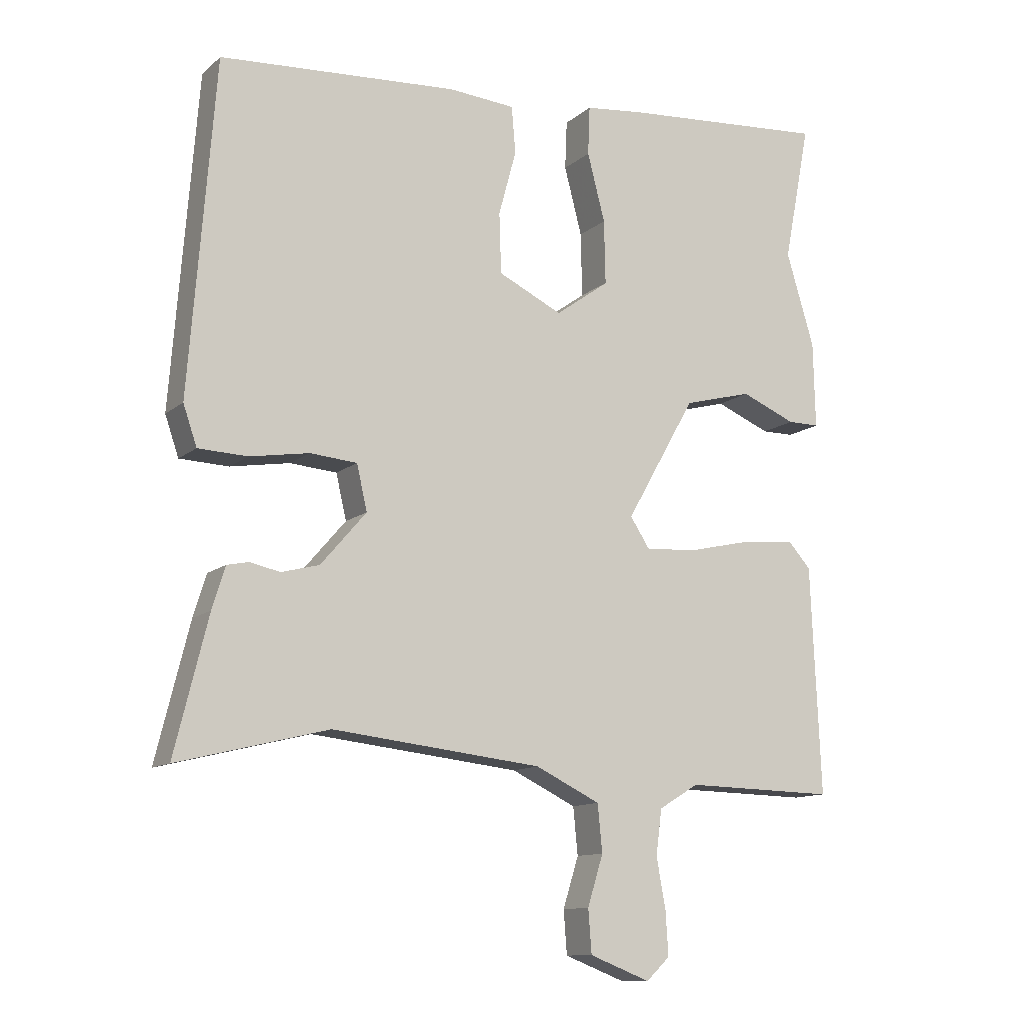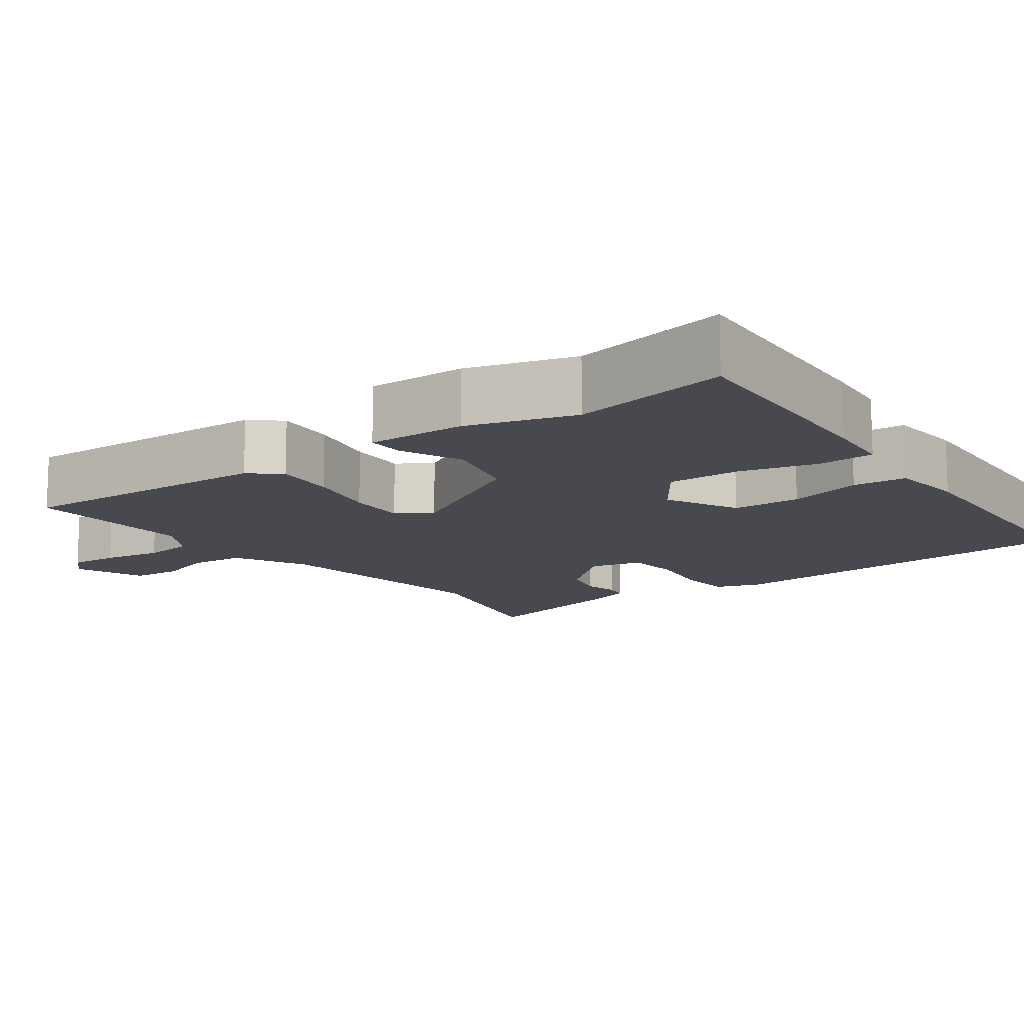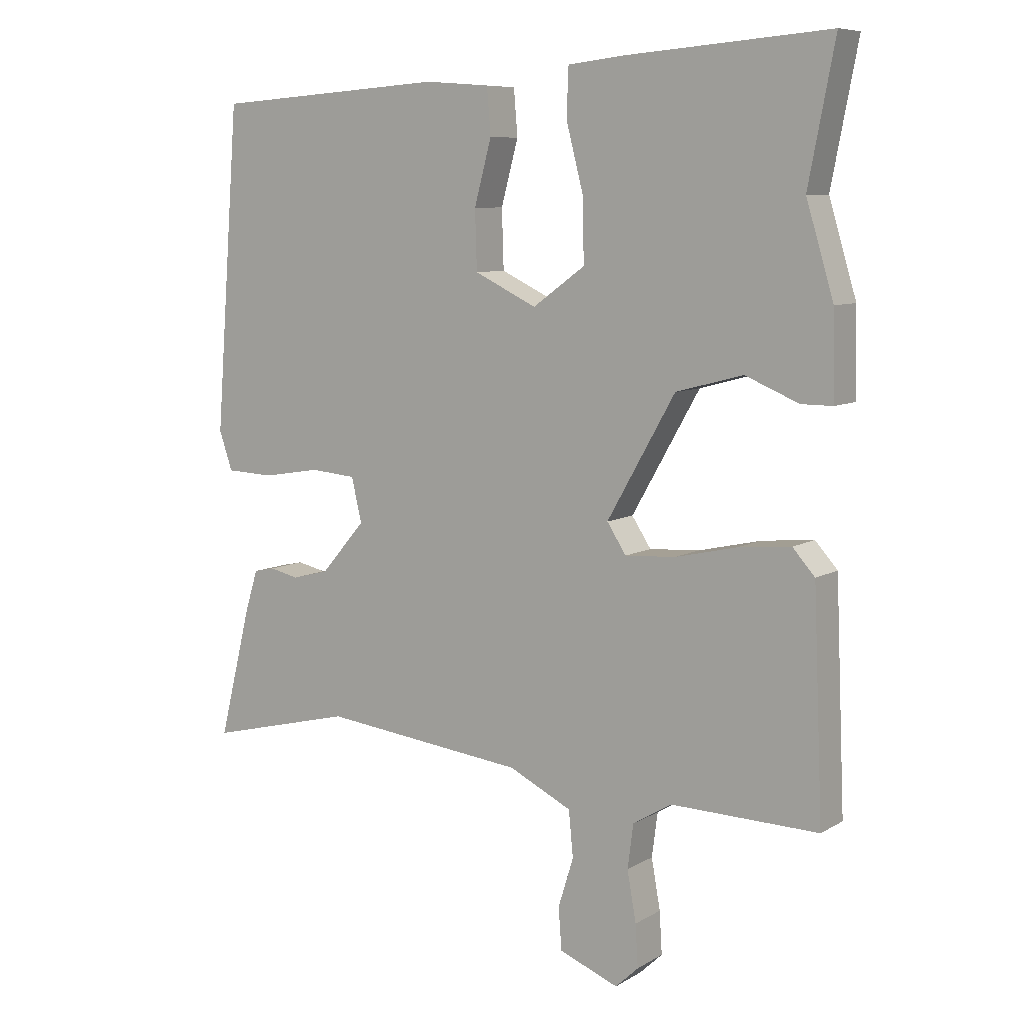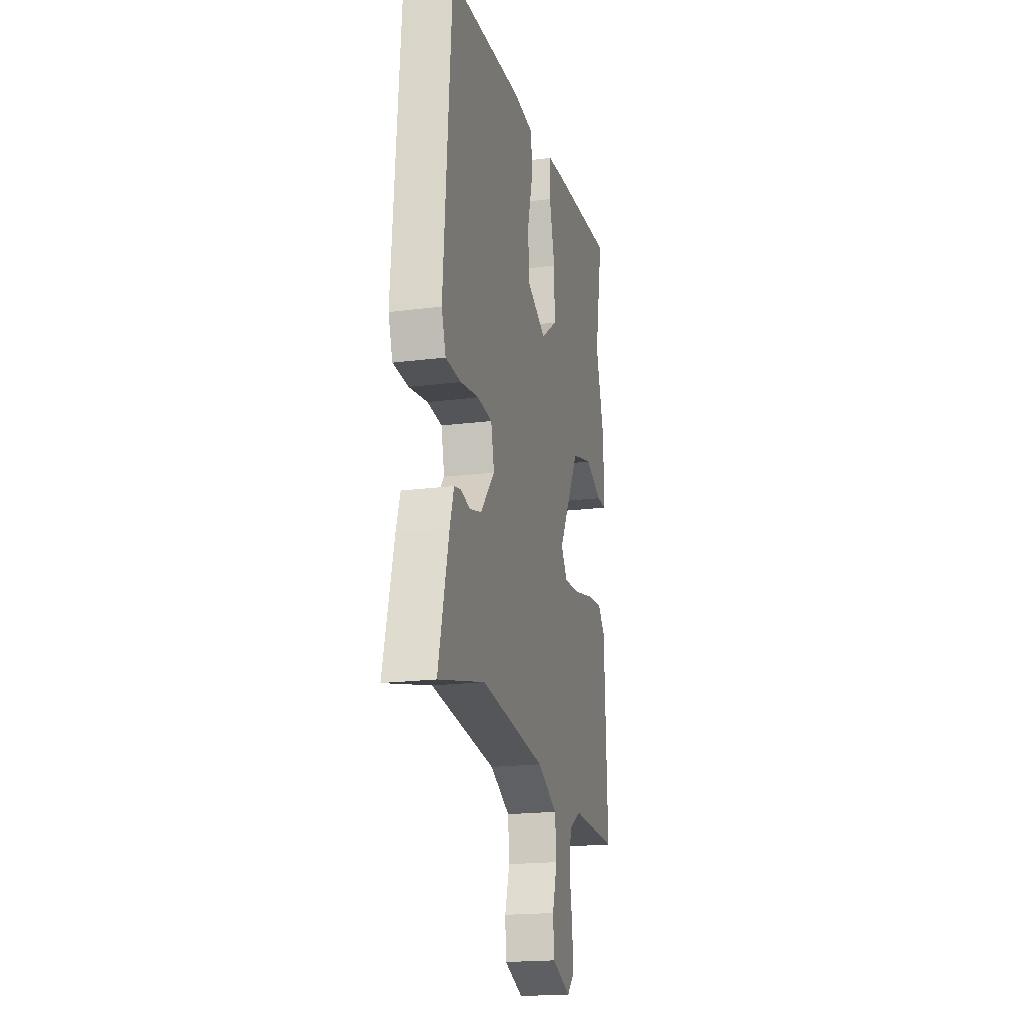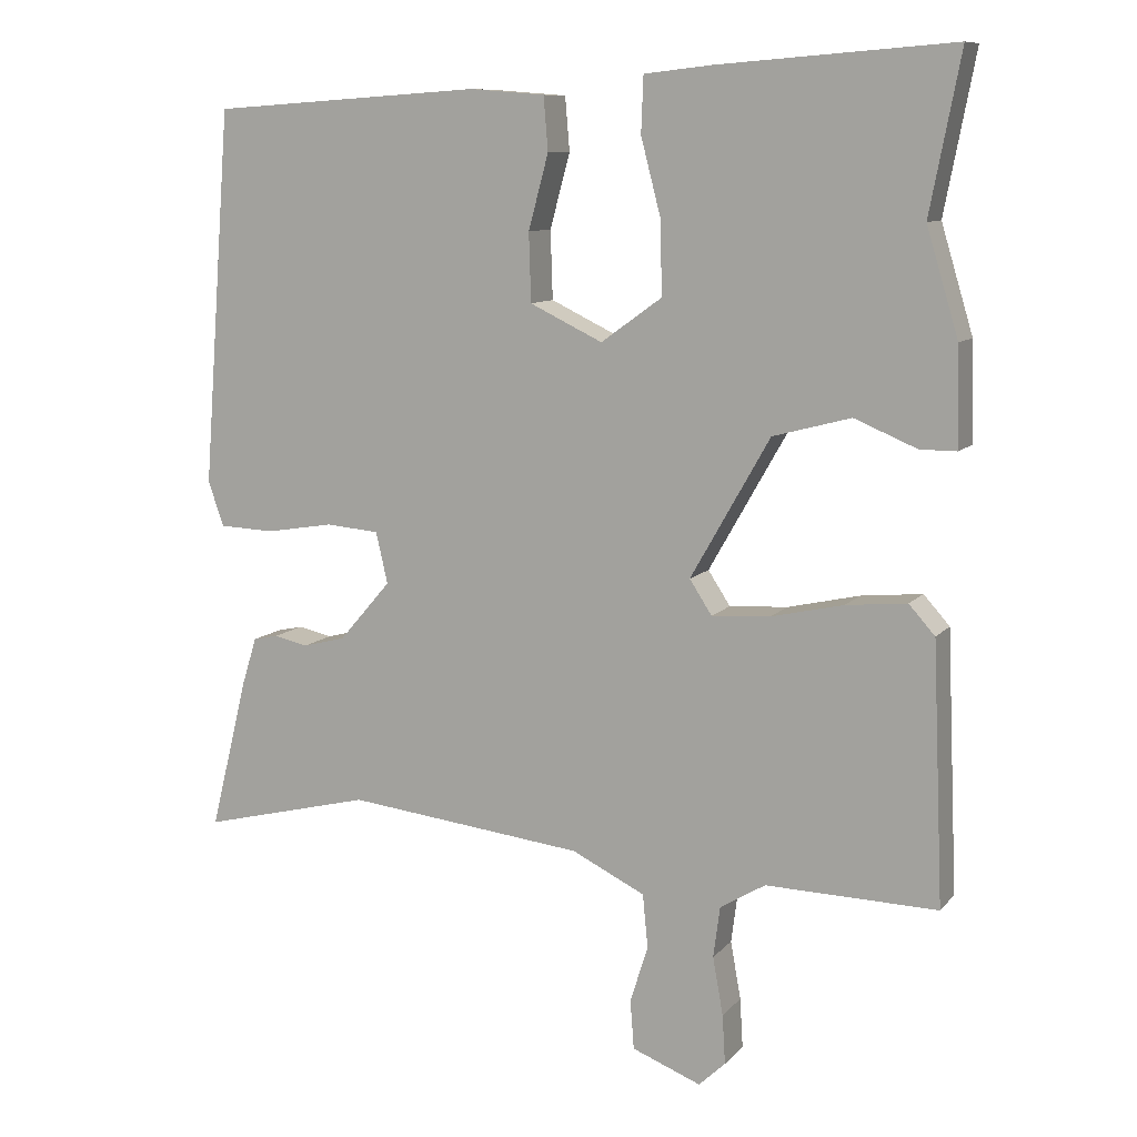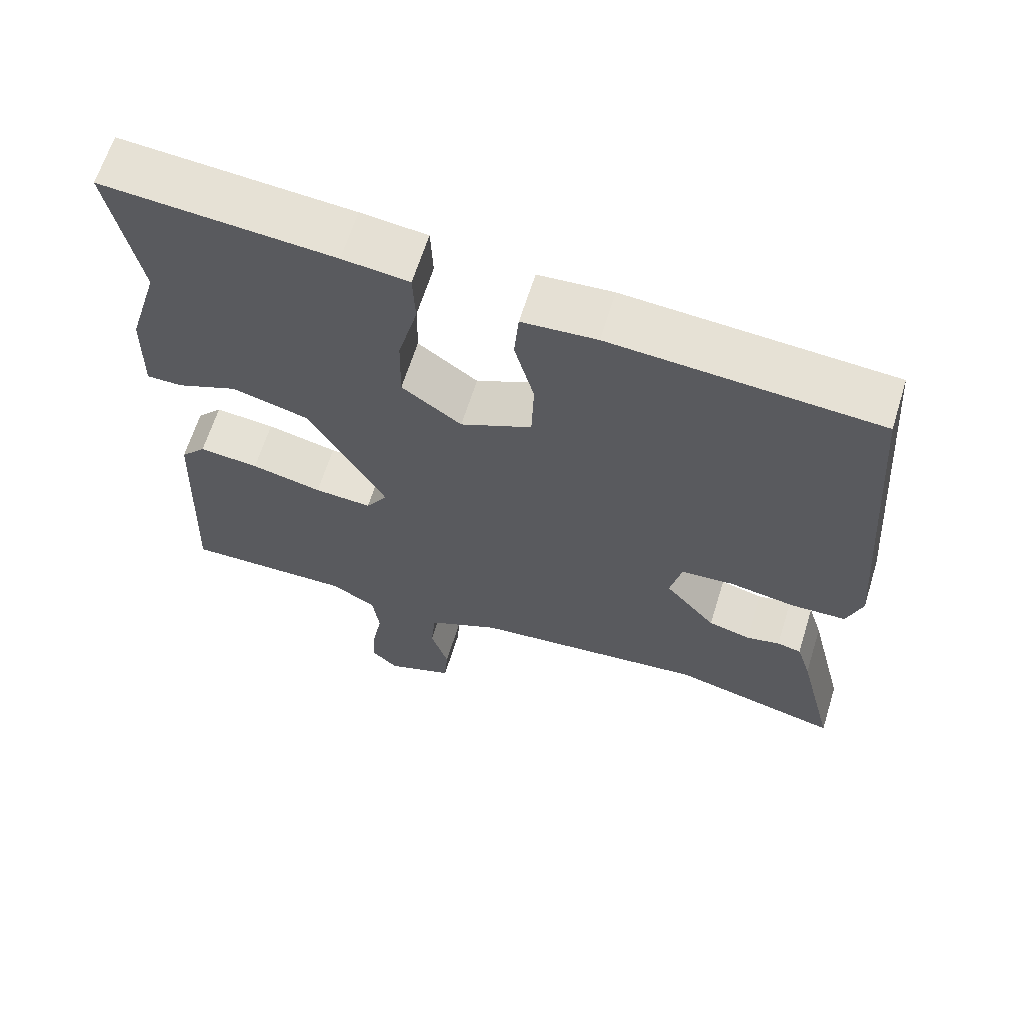
<metadata>
{"format":"obj","ext":"obj","renderer":"f3d","projection":"perspective","resolution":1024,"background":"white","views":[{"elev":-11.8,"azim":151.3,"up":"+Z"},{"elev":-12.7,"azim":-53.2,"up":"+Y"},{"elev":8.1,"azim":-146.8,"up":"+Z"},{"elev":-19.4,"azim":103.5,"up":"+Z"},{"elev":9.9,"azim":-156.9,"up":"+Z"},{"elev":64.3,"azim":17.3,"up":"+Z"}]}
</metadata>
<code>
v 0.541 0.07 -0.51
v 0.311 0.07 -0.453
v -0.01 0.07 -0.489
v -0.109 0.07 -0.537
v -0.116 0.07 -0.609
v -0.092 0.07 -0.686
v -0.097 0.07 -0.752
v -0.19 0.07 -0.788
v -0.226 0.07 -0.754
v -0.222 0.07 -0.688
v -0.208 0.07 -0.61
v -0.217 0.07 -0.541
v -0.278 0.07 -0.504
v -0.509 0.07 -0.509
v -0.494 0.07 -0.16
v -0.459 0.07 -0.121
v -0.377 0.07 -0.129
v -0.28 0.07 -0.151
v -0.201 0.07 -0.156
v -0.171 0.07 -0.11
v -0.278 0.07 0.078
v -0.383 0.07 0.106
v -0.467 0.07 0.071
v -0.516 0.07 0.071
v -0.513 0.07 0.203
v -0.47 0.07 0.346
v -0.511 0.07 0.558
v -0.195 0.07 0.534
v -0.104 0.07 0.524
v -0.101 0.07 0.449
v -0.128 0.07 0.345
v -0.13 0.07 0.247
v -0.048 0.07 0.188
v 0.05 0.07 0.235
v 0.053 0.07 0.327
v 0.026 0.07 0.427
v 0.032 0.07 0.499
v 0.134 0.07 0.507
v 0.499 0.07 0.483
v 0.538 0.07 -0.023
v 0.517 0.07 -0.084
v 0.442 0.07 -0.087
v 0.351 0.07 -0.072
v 0.279 0.07 -0.078
v 0.263 0.07 -0.147
v 0.333 0.07 -0.228
v 0.391 0.07 -0.243
v 0.437 0.07 -0.233
v 0.47 0.07 -0.24
v 0.49 0.07 -0.304
v 0.541 0 -0.51
v 0.311 0 -0.453
v -0.01 0 -0.489
v -0.109 0 -0.537
v -0.116 0 -0.609
v -0.092 0 -0.686
v -0.097 0 -0.752
v -0.19 0 -0.788
v -0.226 0 -0.754
v -0.222 0 -0.688
v -0.208 0 -0.61
v -0.217 0 -0.541
v -0.278 0 -0.504
v -0.509 0 -0.509
v -0.494 0 -0.16
v -0.459 0 -0.121
v -0.377 0 -0.129
v -0.28 0 -0.151
v -0.201 0 -0.156
v -0.171 0 -0.11
v -0.278 0 0.078
v -0.383 0 0.106
v -0.467 0 0.071
v -0.516 0 0.071
v -0.513 0 0.203
v -0.47 0 0.346
v -0.511 0 0.558
v -0.195 0 0.534
v -0.104 0 0.524
v -0.101 0 0.449
v -0.128 0 0.345
v -0.13 0 0.247
v -0.048 0 0.188
v 0.05 0 0.235
v 0.053 0 0.327
v 0.026 0 0.427
v 0.032 0 0.499
v 0.134 0 0.507
v 0.499 0 0.483
v 0.538 0 -0.023
v 0.517 0 -0.084
v 0.442 0 -0.087
v 0.351 0 -0.072
v 0.279 0 -0.078
v 0.263 0 -0.147
v 0.333 0 -0.228
v 0.391 0 -0.243
v 0.437 0 -0.233
v 0.47 0 -0.24
v 0.49 0 -0.304
f 50 1 2
f 49 50 2
f 48 49 2
f 47 48 2
f 46 47 2 3
f 45 46 3 4
f 44 45 4
f 41 42 43
f 40 41 43
f 39 40 43
f 38 39 43
f 37 38 43
f 36 37 43
f 35 36 43
f 34 35 43 44
f 33 34 44 4
f 29 30 31
f 28 29 31
f 27 28 31
f 26 27 31
f 26 31 32
f 25 26 32
f 24 25 32
f 23 24 32
f 22 23 32
f 21 22 32 33
f 16 17 18
f 15 16 18
f 14 15 18
f 13 14 18
f 12 13 18 19
f 11 12 19 20
f 9 10 11
f 8 9 11
f 7 8 11
f 6 7 11
f 5 6 11
f 4 5 11 20
f 20 21 33
f 4 20 33
f 52 51 100
f 52 100 99
f 52 99 98
f 52 98 97
f 53 52 97 96
f 54 53 96 95
f 54 95 94
f 93 92 91
f 93 91 90
f 93 90 89
f 93 89 88
f 93 88 87
f 93 87 86
f 93 86 85
f 94 93 85 84
f 54 94 84 83
f 81 80 79
f 81 79 78
f 81 78 77
f 81 77 76
f 82 81 76
f 82 76 75
f 82 75 74
f 82 74 73
f 82 73 72
f 83 82 72 71
f 68 67 66
f 68 66 65
f 68 65 64
f 68 64 63
f 69 68 63 62
f 70 69 62 61
f 61 60 59
f 61 59 58
f 61 58 57
f 61 57 56
f 61 56 55
f 70 61 55 54
f 83 71 70
f 83 70 54
f 1 51 52 2
f 2 52 53 3
f 3 53 54 4
f 4 54 55 5
f 5 55 56 6
f 6 56 57 7
f 7 57 58 8
f 8 58 59 9
f 9 59 60 10
f 10 60 61 11
f 11 61 62 12
f 12 62 63 13
f 13 63 64 14
f 14 64 65 15
f 15 65 66 16
f 16 66 67 17
f 17 67 68 18
f 18 68 69 19
f 19 69 70 20
f 20 70 71 21
f 21 71 72 22
f 22 72 73 23
f 23 73 74 24
f 24 74 75 25
f 25 75 76 26
f 26 76 77 27
f 27 77 78 28
f 28 78 79 29
f 29 79 80 30
f 30 80 81 31
f 31 81 82 32
f 32 82 83 33
f 33 83 84 34
f 34 84 85 35
f 35 85 86 36
f 36 86 87 37
f 37 87 88 38
f 38 88 89 39
f 39 89 90 40
f 40 90 91 41
f 41 91 92 42
f 42 92 93 43
f 43 93 94 44
f 44 94 95 45
f 45 95 96 46
f 46 96 97 47
f 47 97 98 48
f 48 98 99 49
f 49 99 100 50
f 50 100 51 1

</code>
